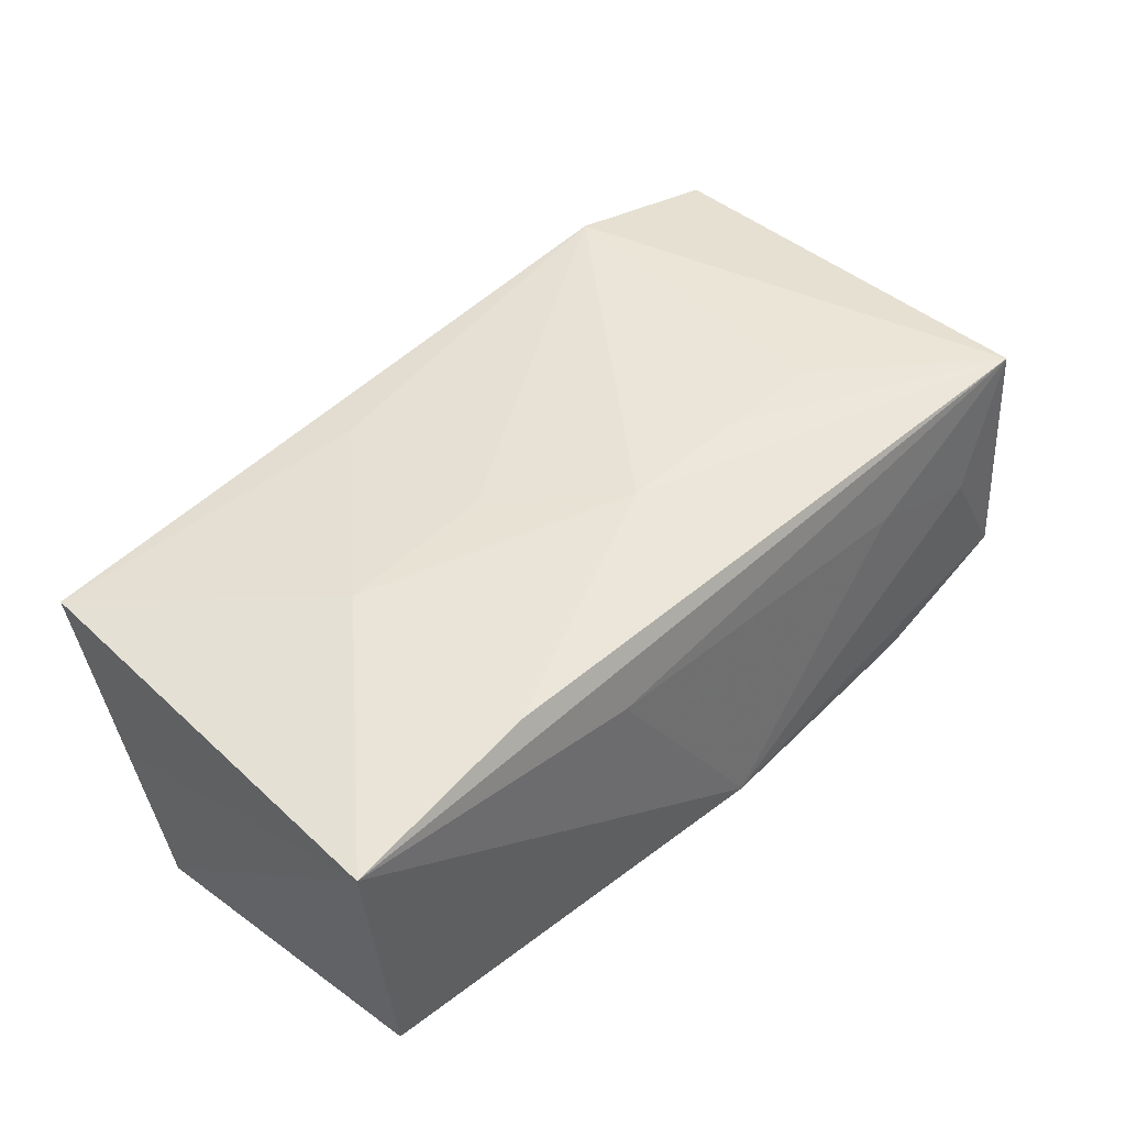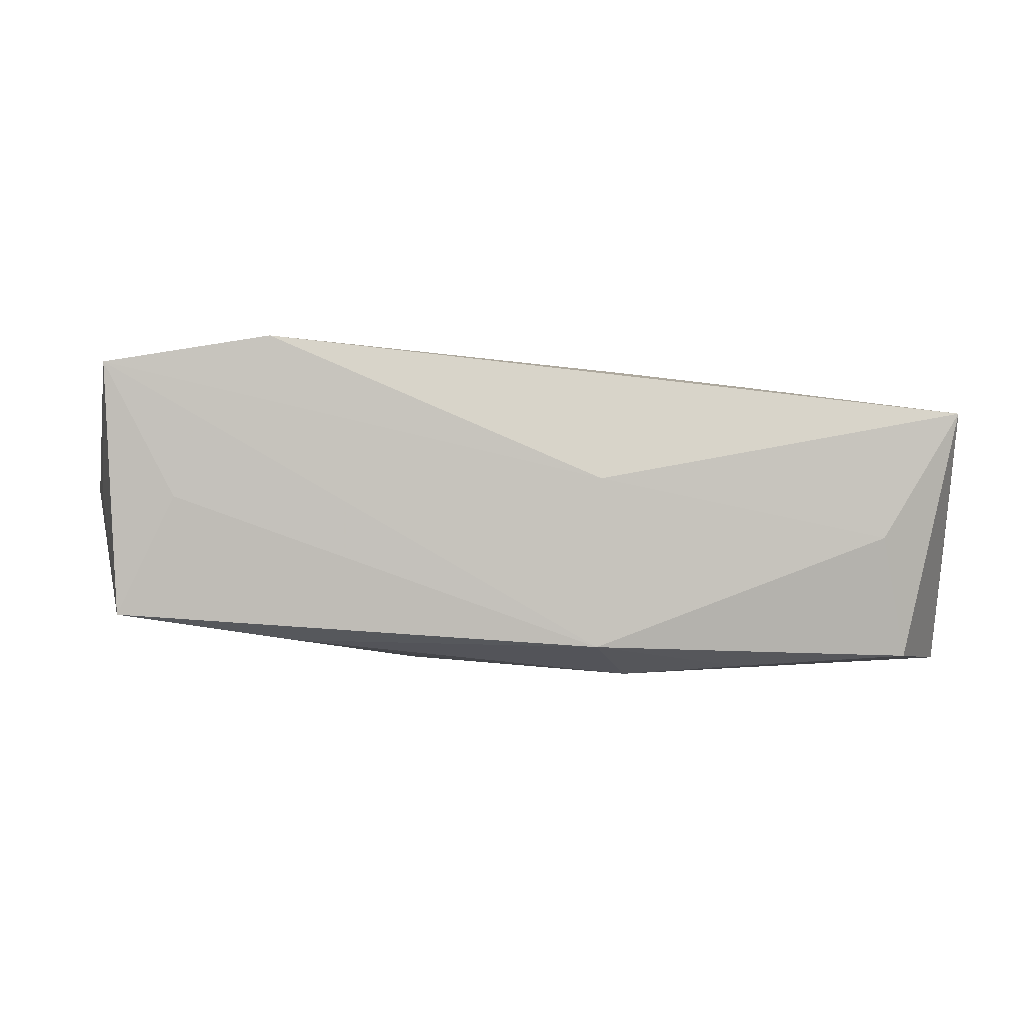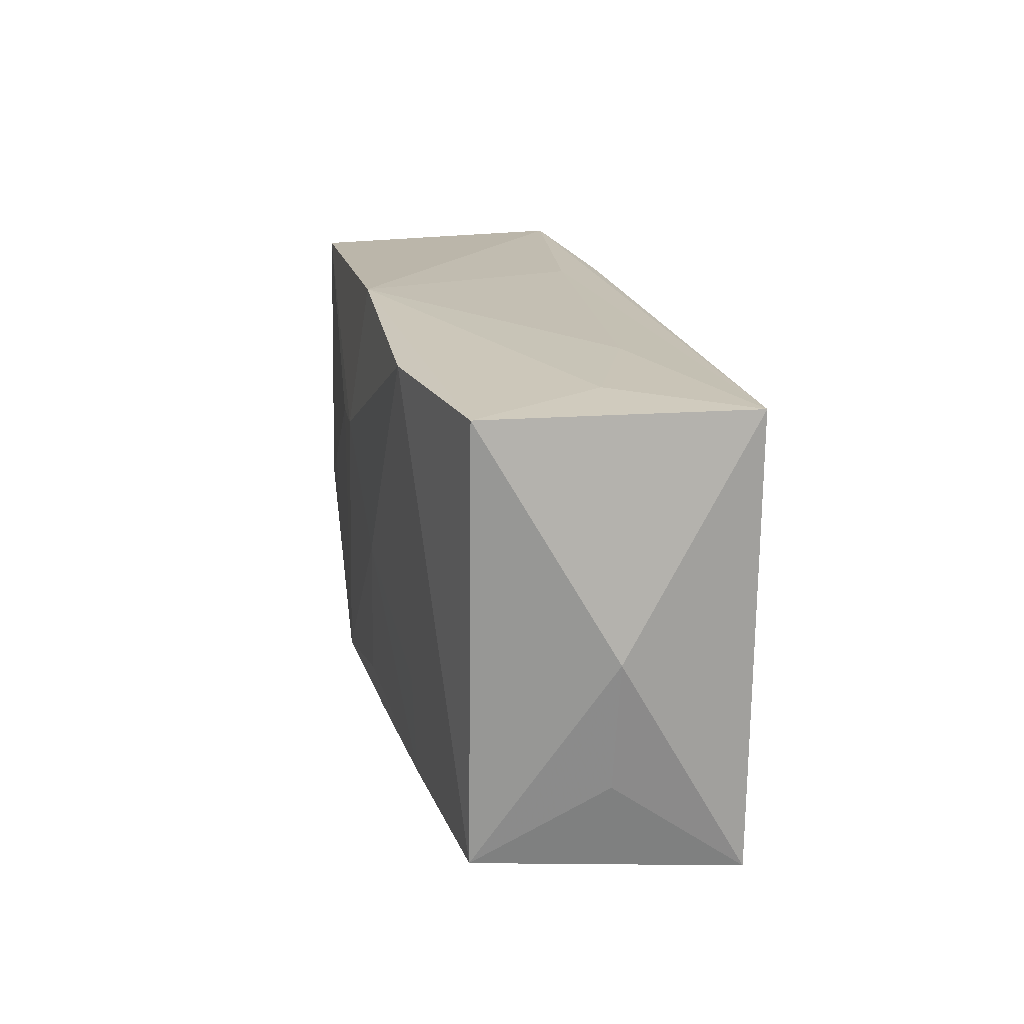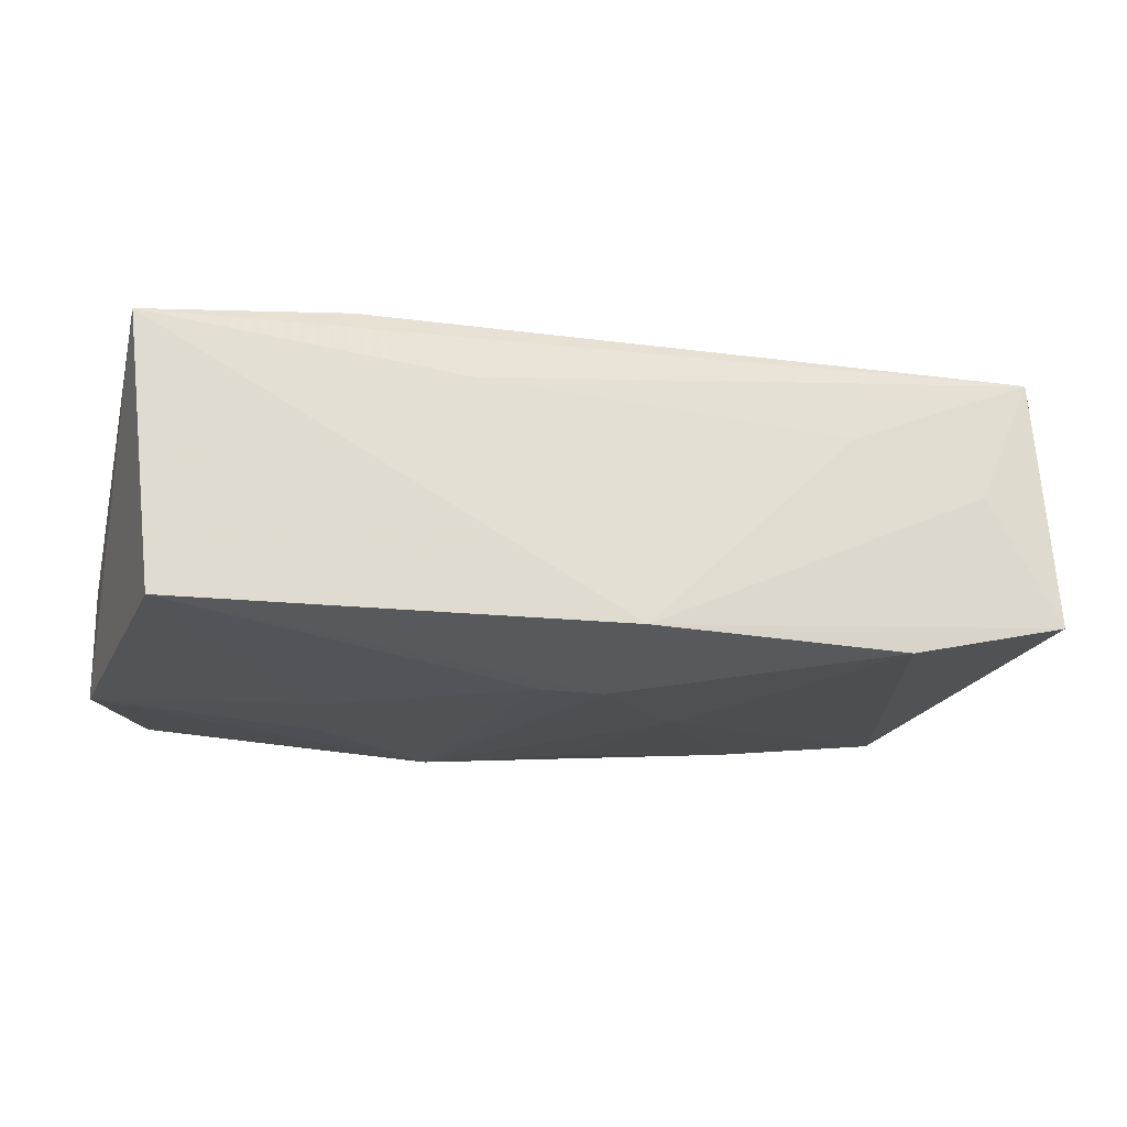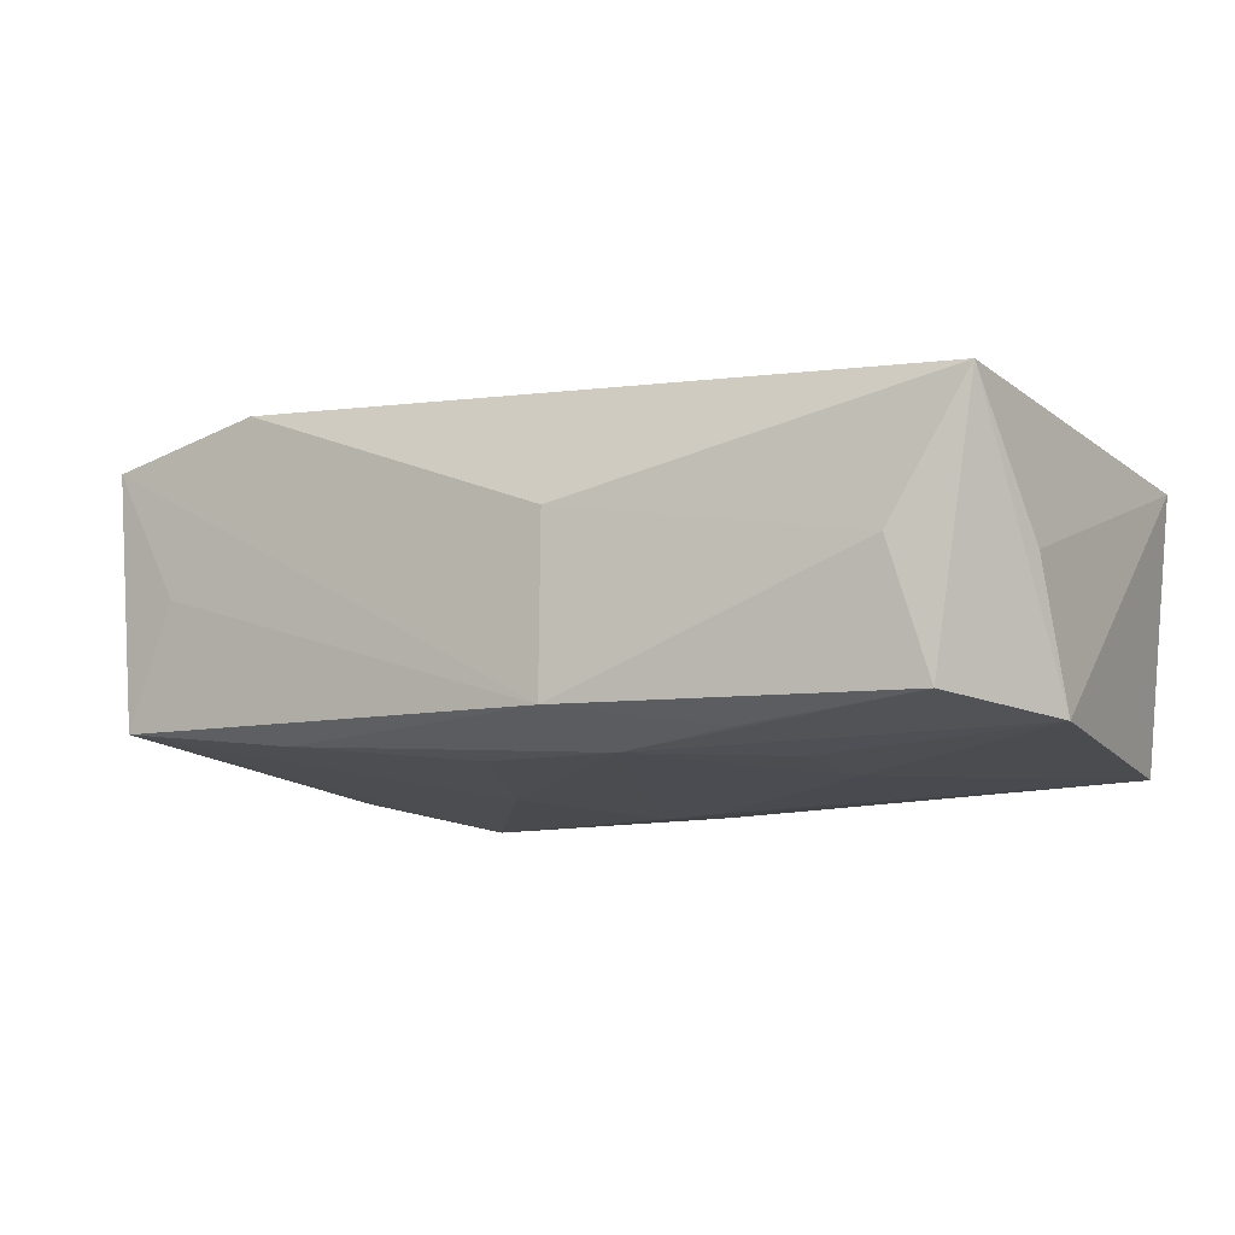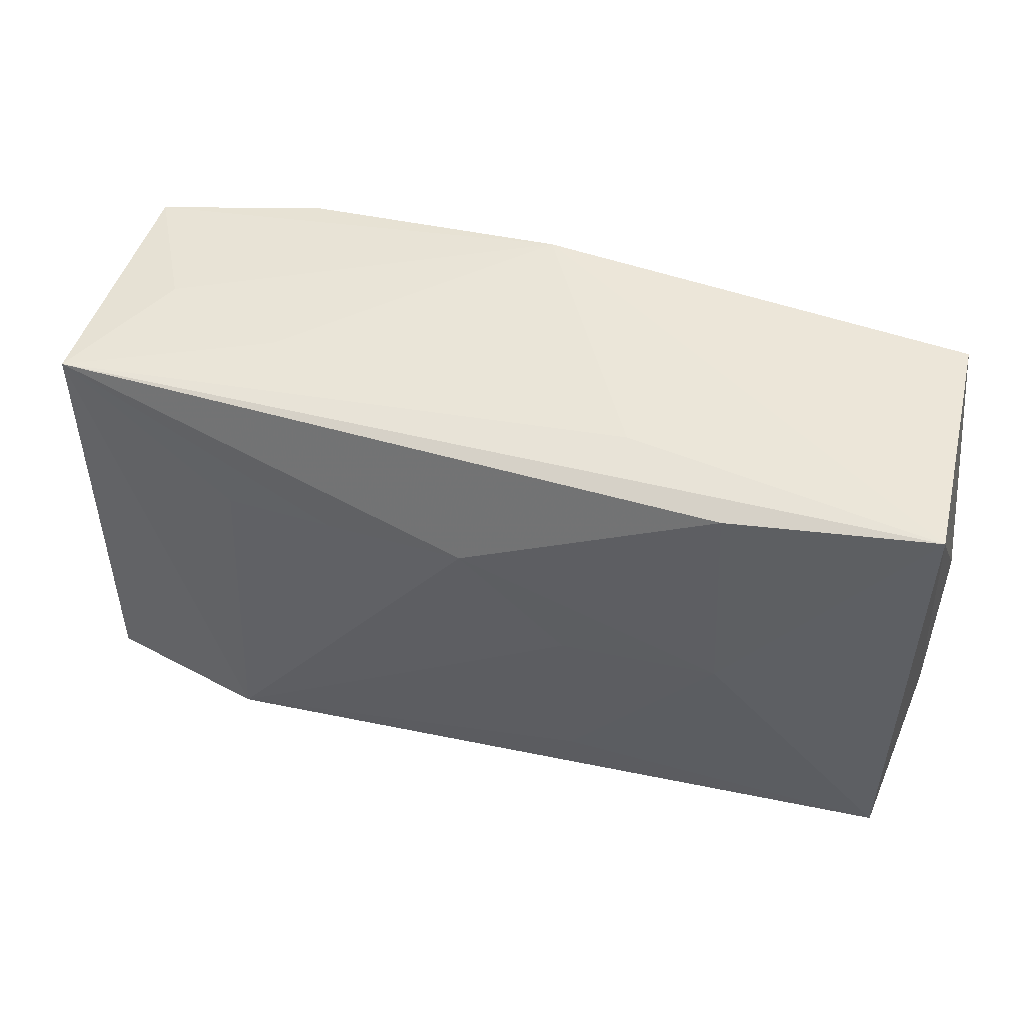
<metadata>
{"format":"obj","ext":"obj","renderer":"f3d","projection":"perspective","resolution":1024,"background":"white","views":[{"elev":44.4,"azim":136.1,"up":"+Z"},{"elev":-0.5,"azim":-3.6,"up":"+Z"},{"elev":16.9,"azim":-99.1,"up":"+Y"},{"elev":-21.5,"azim":165.2,"up":"+Z"},{"elev":-14.5,"azim":30.5,"up":"+Z"},{"elev":46.4,"azim":20.3,"up":"+Y"}]}
</metadata>
<code>
v -0.02994 -0.01871 0.001252
v 0.003727 0.008649 -0.01432
v 6.163e-05 0.008623 0.01456
v -0.03872 -0.0005994 0.002015
v 0.02077 0.01766 0.01176
v -0.01175 0.007991 0.01438
v 0.008738 -0.0003387 0.01327
v -0.03099 0.01812 0.001824
v 0.01767 -0.01606 -0.01322
v 0.009373 -0.01524 0.01178
v 0.01885 -0.007593 -0.01397
v 0.0115 0.01915 0.006773
v -0.02369 0.01858 -0.01225
v -0.03476 -0.01735 -0.00861
v 0.03742 -0.01068 -0.002561
v 0.03742 -0.006324 -0.01323
v 0.03742 0.01894 0.009229
v -0.03595 0.01726 0.0129
v 0.03486 0.0186 -0.013
v -0.001627 0.02039 -0.01252
v 0.02988 -0.01877 -0.002234
v -0.02097 0.007401 0.01408
v -0.03571 -0.01876 0.01241
v -0.02096 -0.007756 -0.01128
v -0.02197 -0.01965 0.01456
v -0.03737 0.01764 -0.008656
v -0.009944 -0.0001217 -0.01336
v 0.00805 -0.01516 -0.01392
v 0.03211 -0.01652 -0.01239
v -0.03694 -0.01092 0.001768
v -0.001618 0.008789 -0.01432
v 0.03643 -0.01833 0.008376
v -0.01989 -0.0162 -0.01086
v -0.004291 -0.01301 -0.01296
v 0.005107 -0.02076 -0.01127
v 0.005458 -0.02114 0.002737
v 0.02162 -0.0002038 0.01187
v 0.01915 0.0001485 -0.01412
v -0.01981 0.01851 0.005583
f 17 16 19
f 23 18 4
f 25 18 23
f 36 25 23
f 31 19 2
f 2 28 31
f 5 18 3
f 17 18 5
f 22 18 25
f 17 19 20
f 20 19 31
f 3 25 7
f 32 25 36
f 4 14 30
f 30 23 4
f 14 23 30
f 1 23 14
f 31 28 27
f 35 1 14
f 36 23 35
f 23 1 35
f 28 2 38
f 38 19 16
f 38 2 19
f 6 25 3
f 6 22 25
f 3 18 6
f 18 22 6
f 12 18 17
f 17 20 12
f 13 20 31
f 31 27 13
f 10 7 25
f 25 32 10
f 15 16 17
f 17 32 15
f 15 32 16
f 37 32 17
f 17 5 37
f 7 10 37
f 37 10 32
f 37 5 3
f 3 7 37
f 33 35 14
f 28 35 33
f 21 32 36
f 36 35 21
f 29 28 16
f 29 21 35
f 16 32 29
f 32 21 29
f 16 28 11
f 11 38 16
f 28 38 11
f 18 12 39
f 39 12 20
f 39 8 18
f 20 8 39
f 26 8 20
f 20 13 26
f 18 8 26
f 26 13 14
f 4 18 26
f 26 14 4
f 24 33 14
f 27 33 24
f 14 13 24
f 24 13 27
f 34 27 28
f 28 33 34
f 34 33 27
f 9 35 28
f 28 29 9
f 9 29 35

</code>
